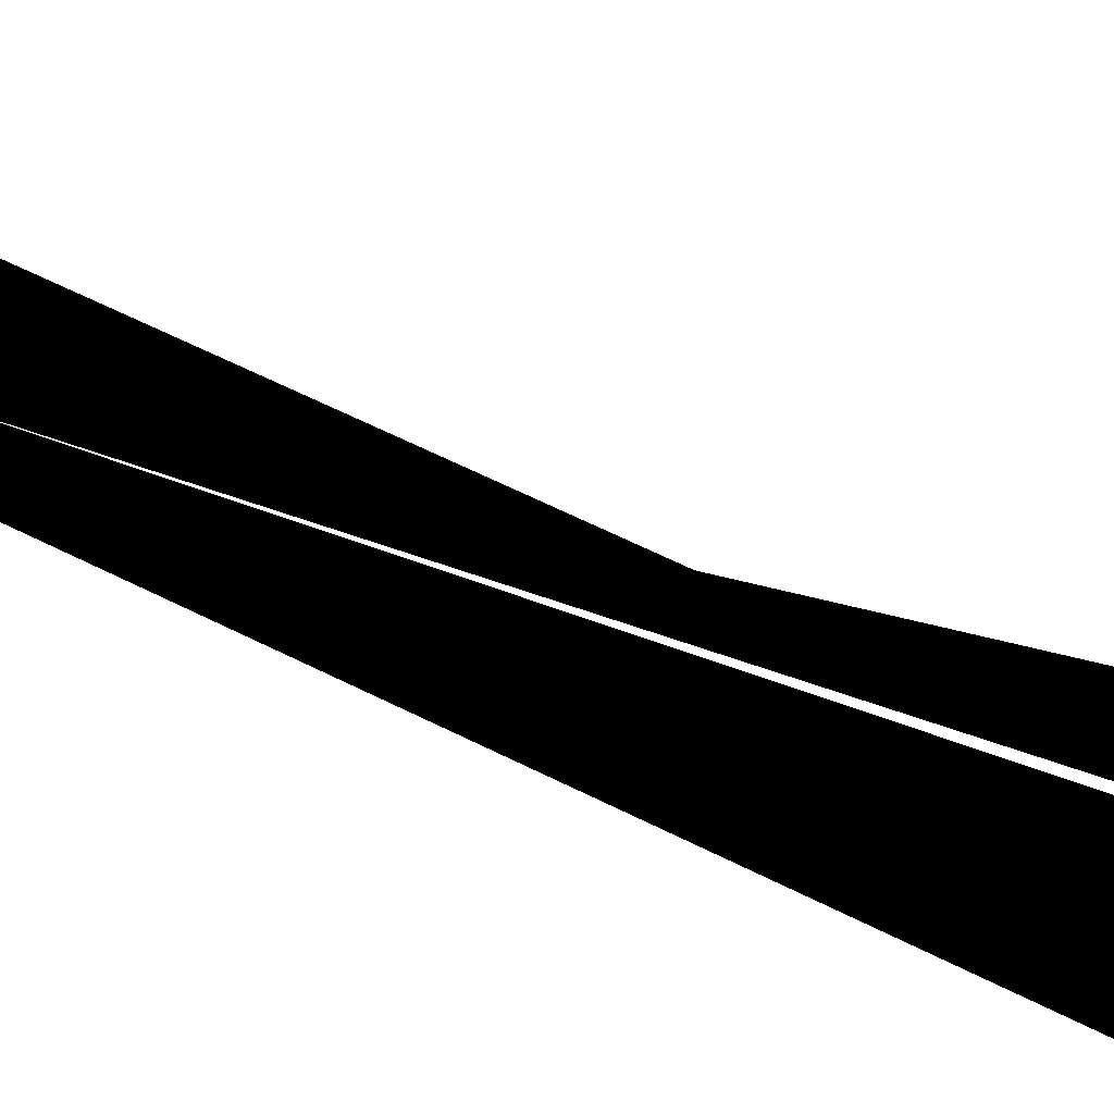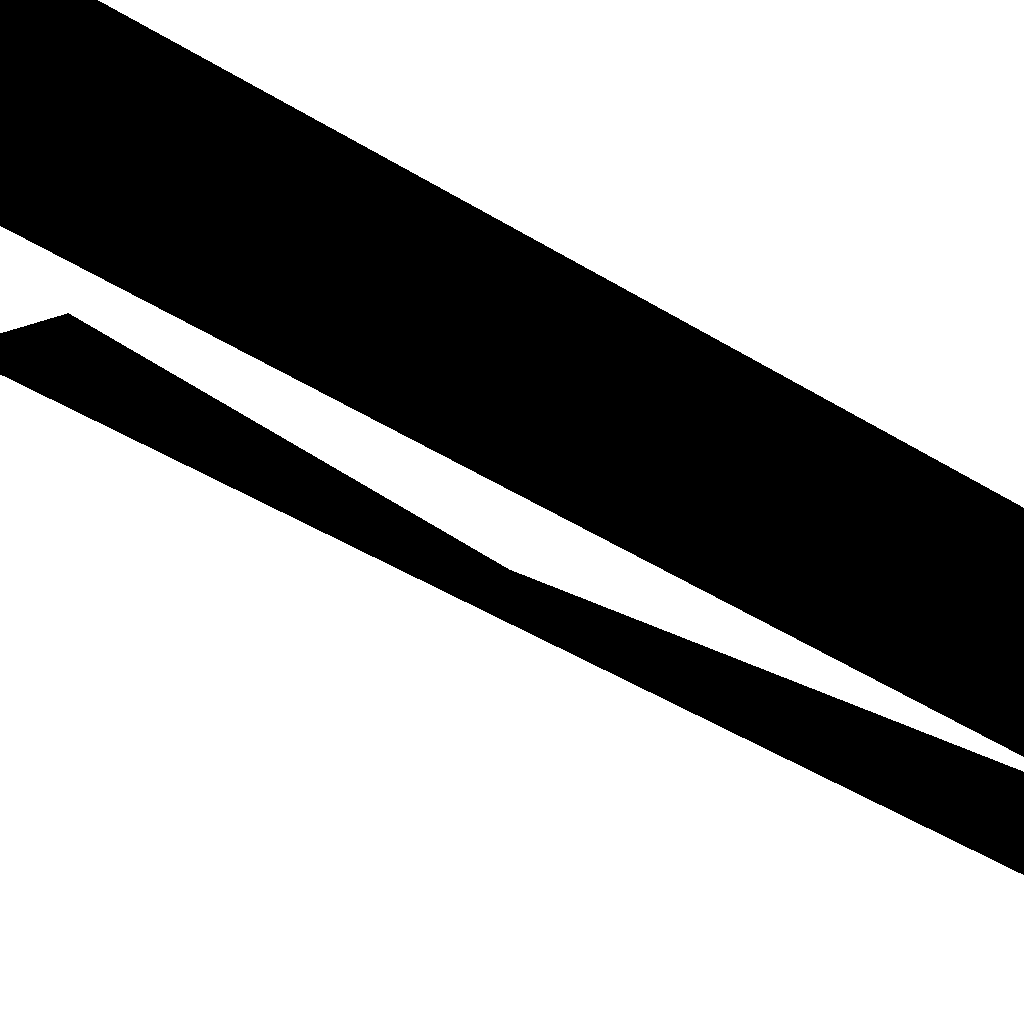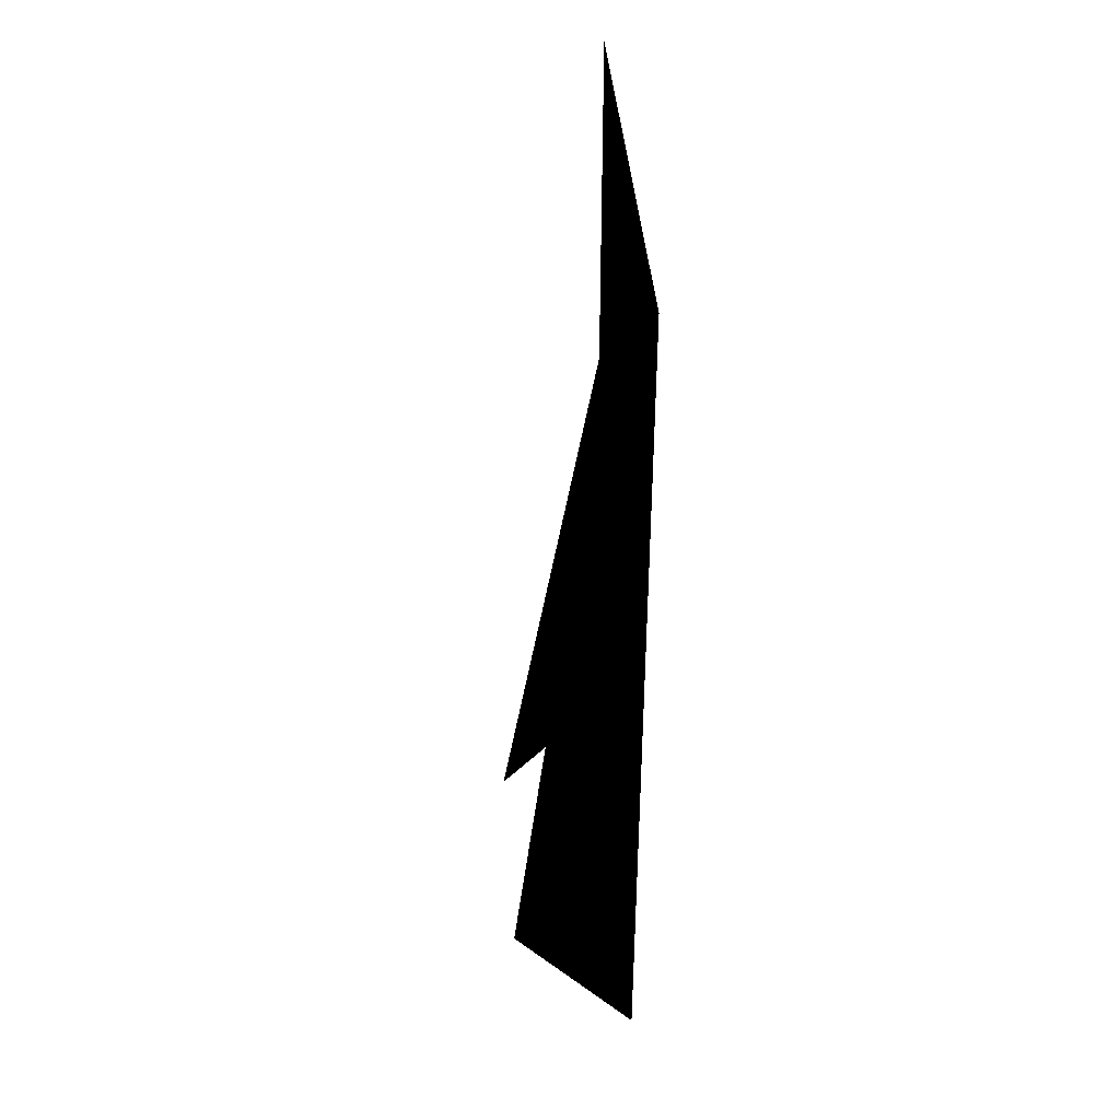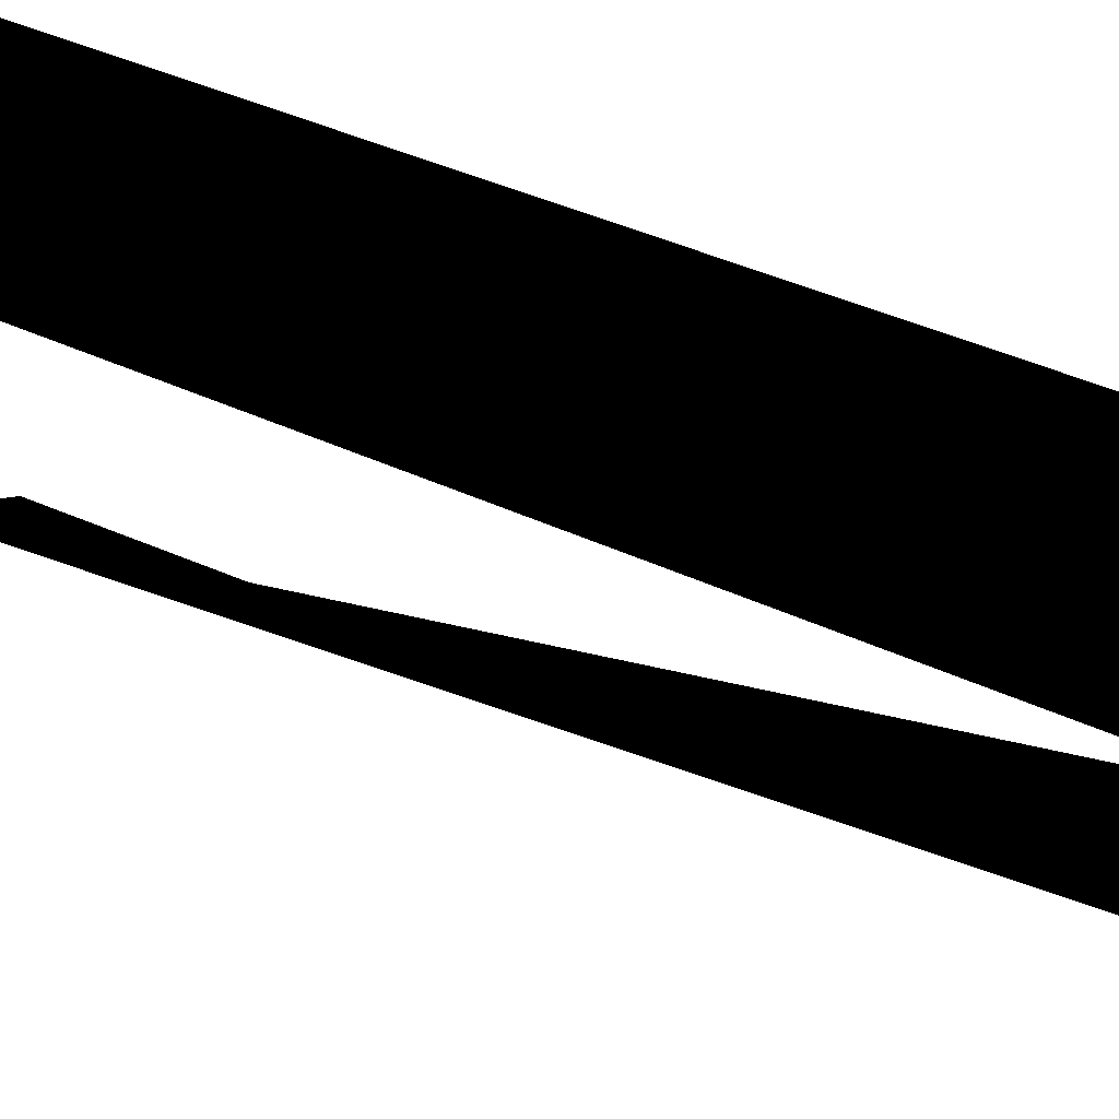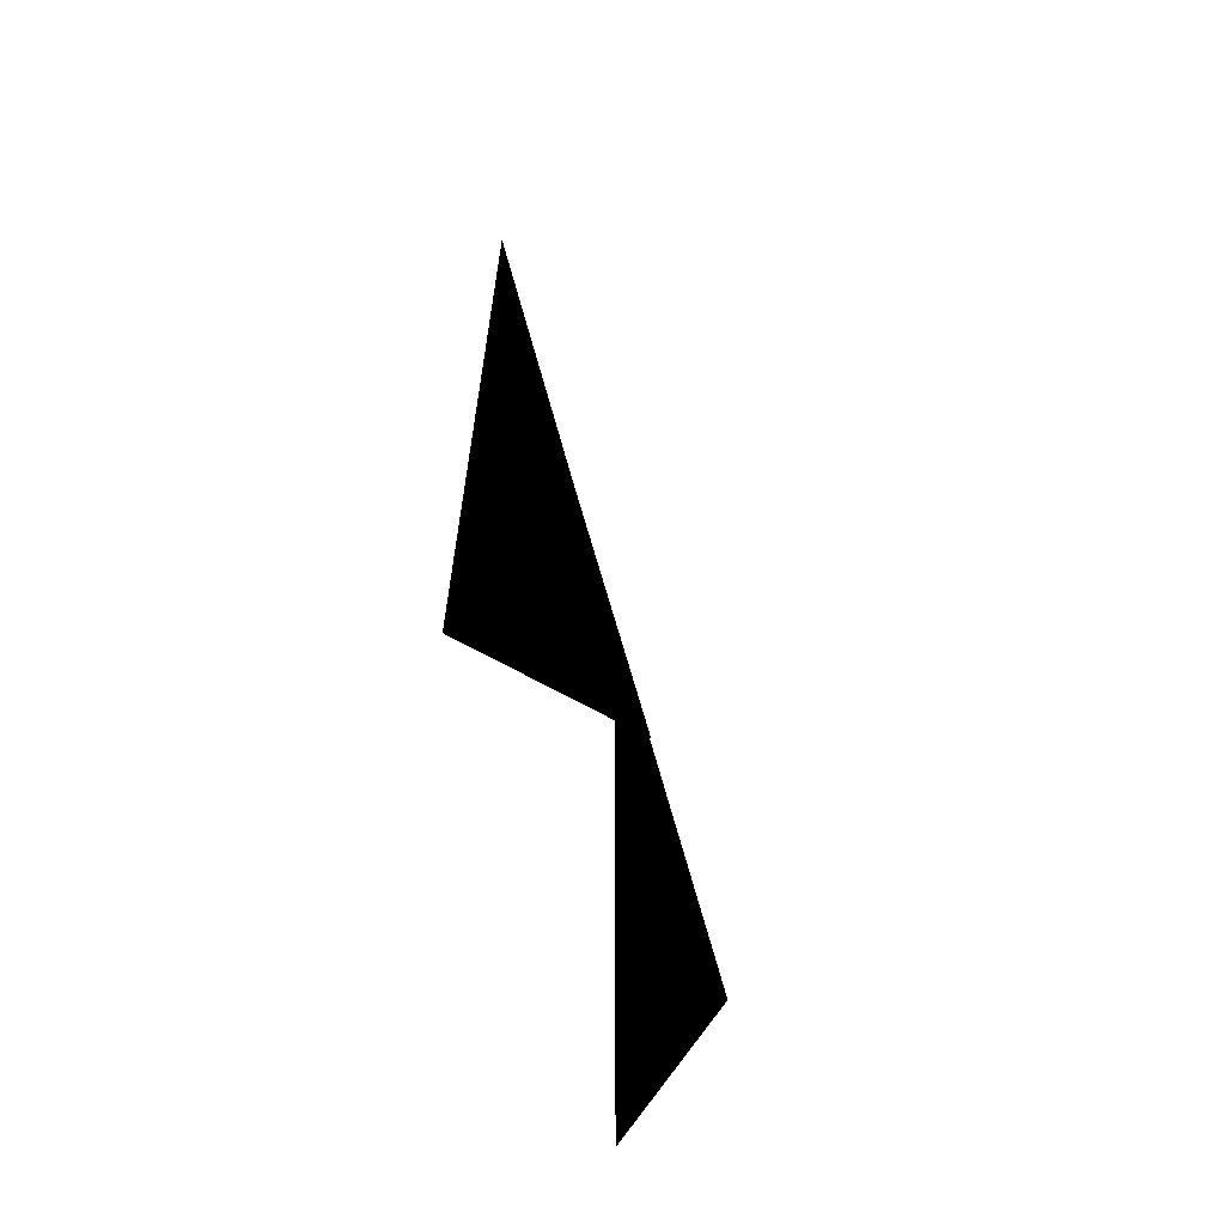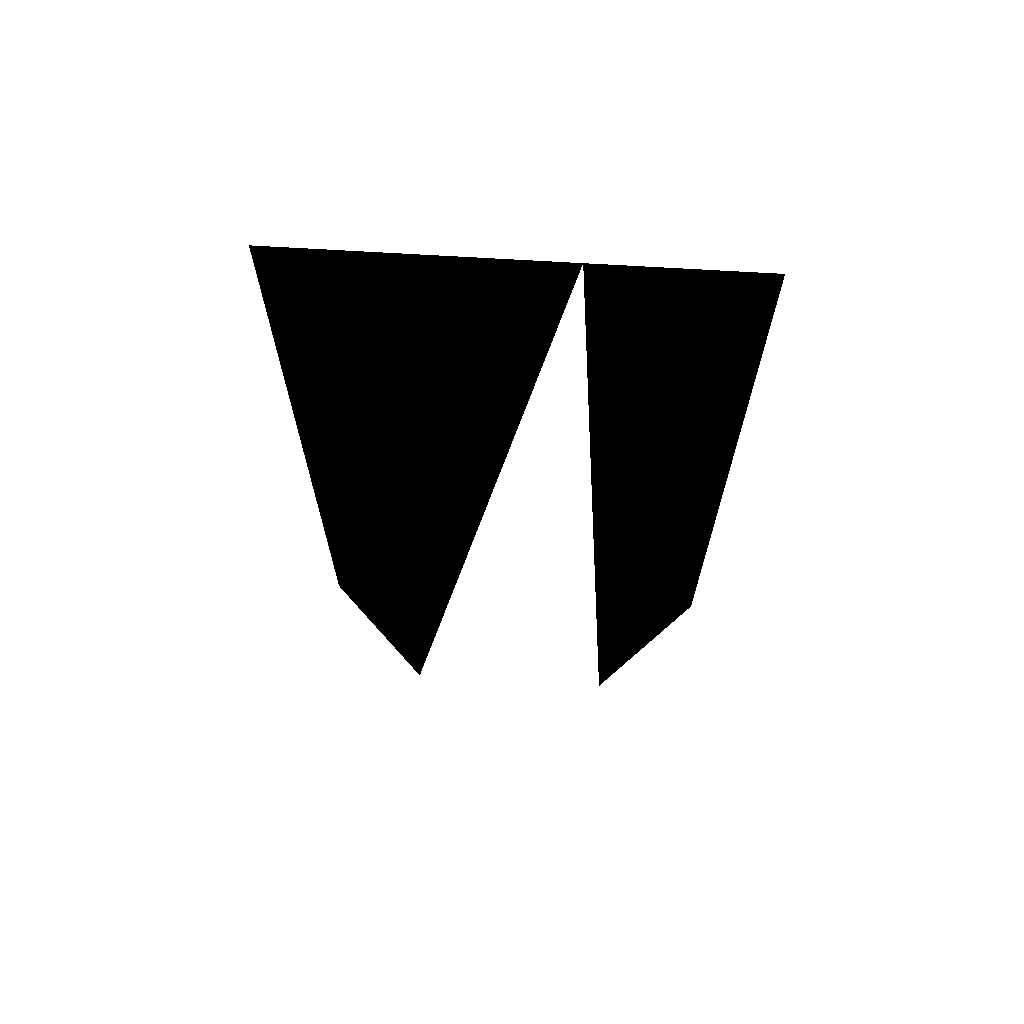
<metadata>
{"format":"obj","ext":"obj","renderer":"f3d","projection":"perspective","resolution":1024,"background":"white","views":[{"elev":68.5,"azim":-64.1,"up":"+Z"},{"elev":63.3,"azim":122.8,"up":"+Z"},{"elev":40.2,"azim":175.9,"up":"+Y"},{"elev":52.2,"azim":114.8,"up":"+Z"},{"elev":-62.6,"azim":14.6,"up":"+Y"},{"elev":67.8,"azim":93.5,"up":"+Y"}]}
</metadata>
<code>
o 1972
v -64 240 -64
v -64 240 -16
v -32 0 -32
v -64 0 -64
v -64 240 64
v -64 0 64
v -32 0 32
f 1 2 3
f 1 3 4
f 1 4 3
f 1 3 2
f 2 5 6
f 2 6 7
f 2 7 6
f 2 6 5

</code>
